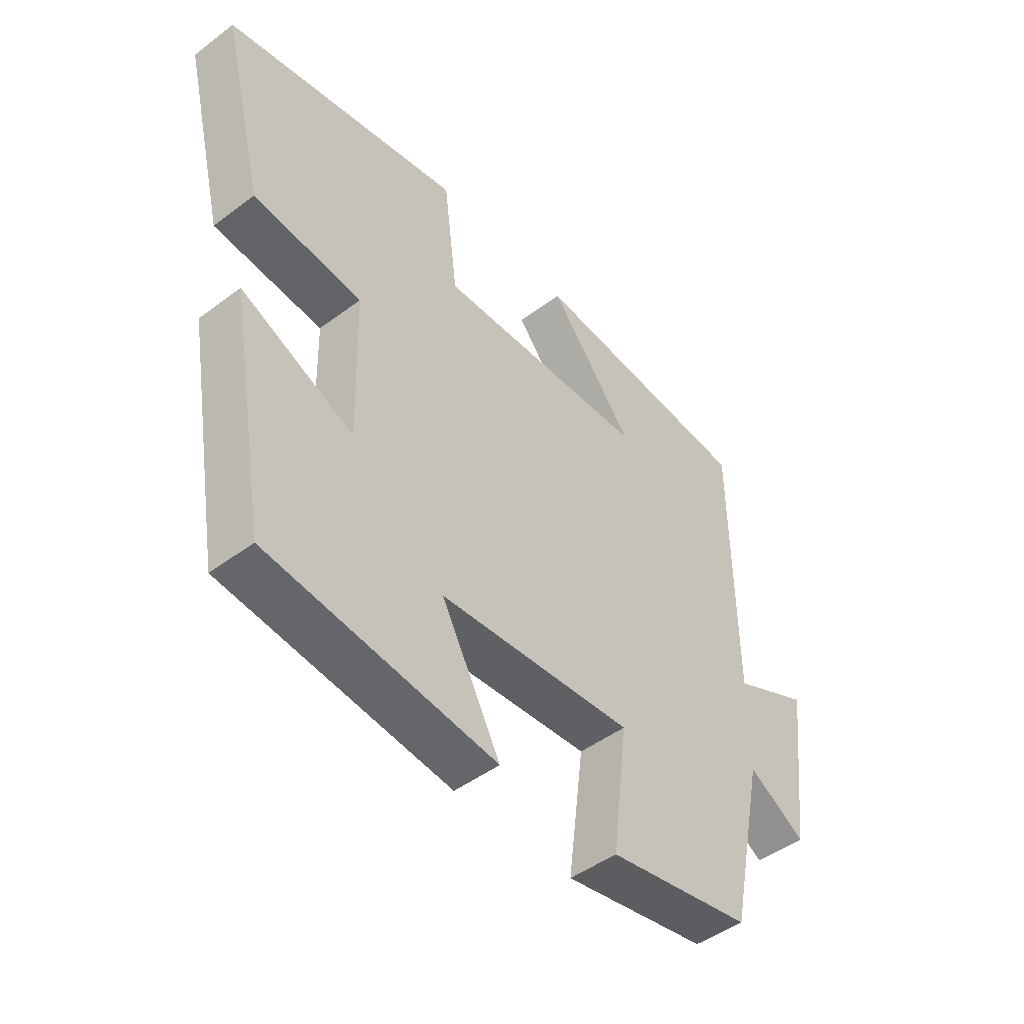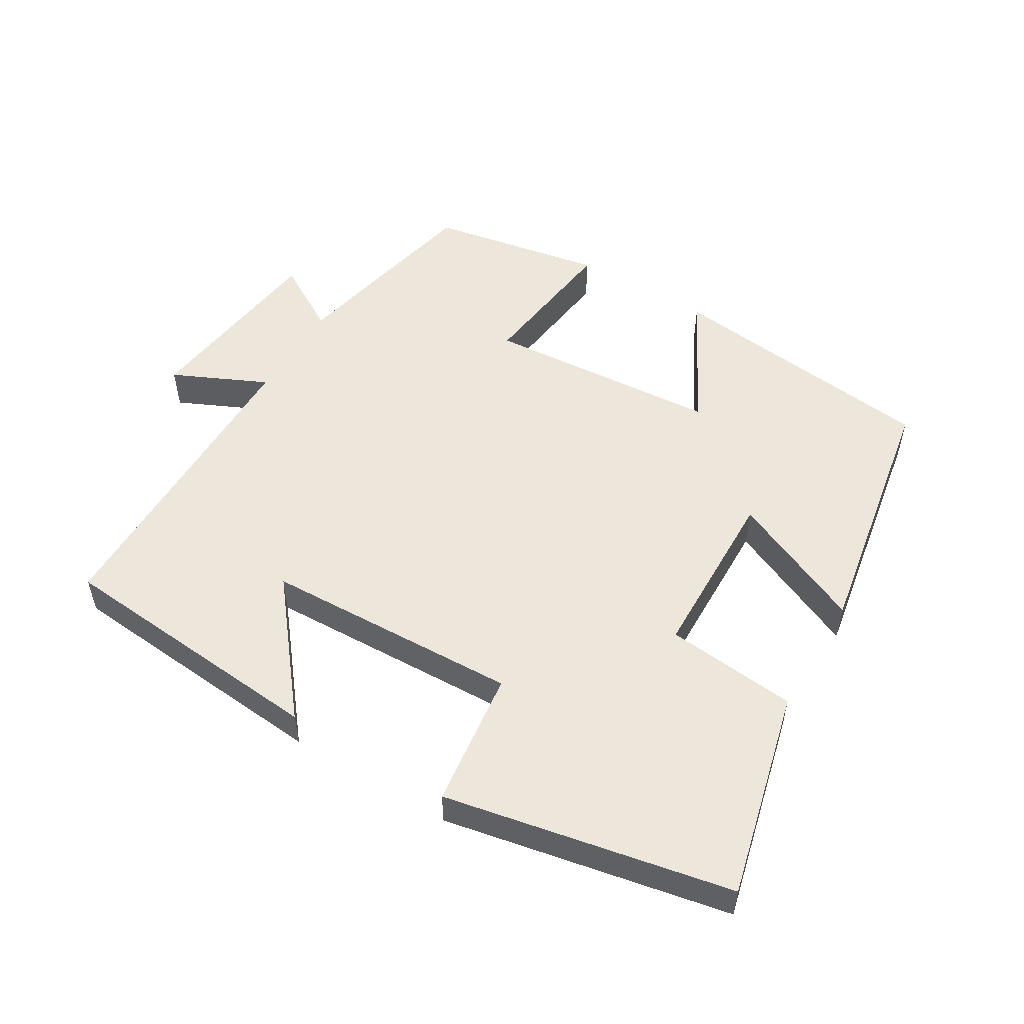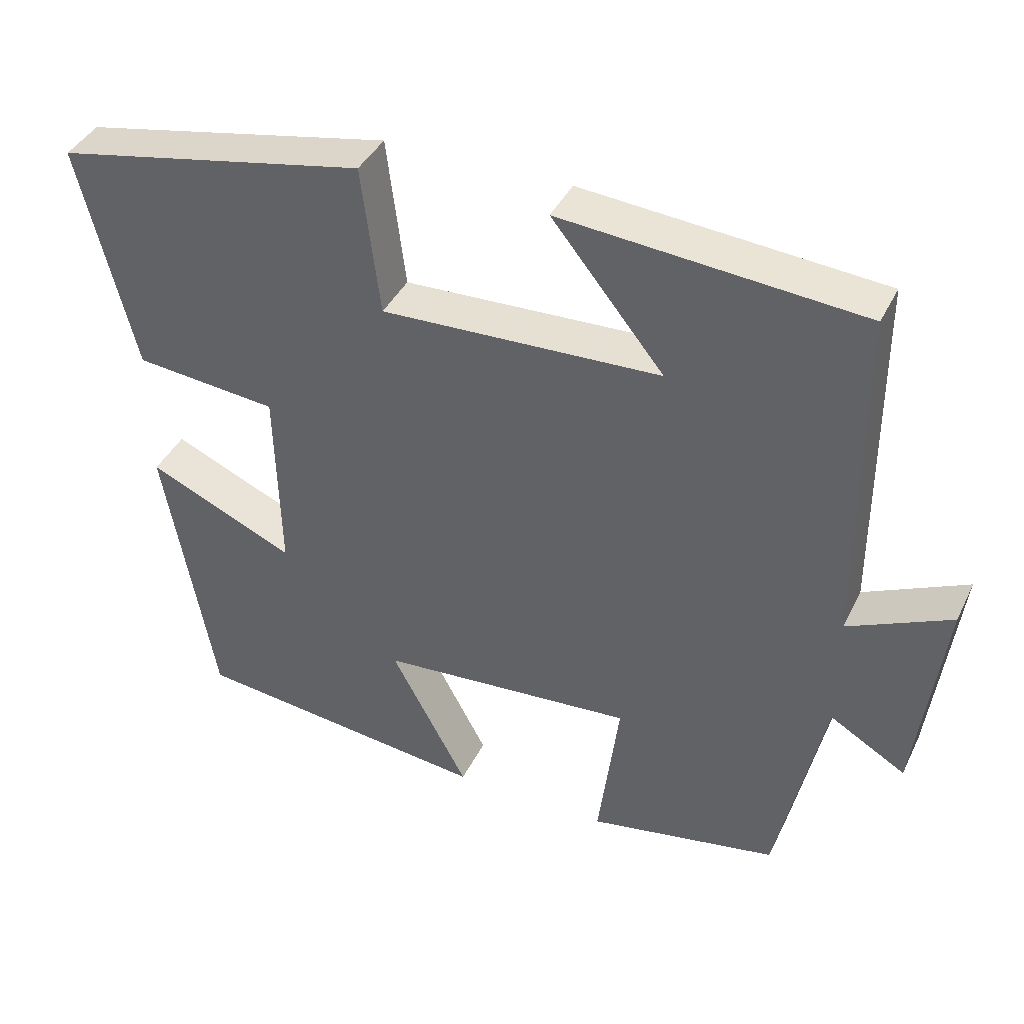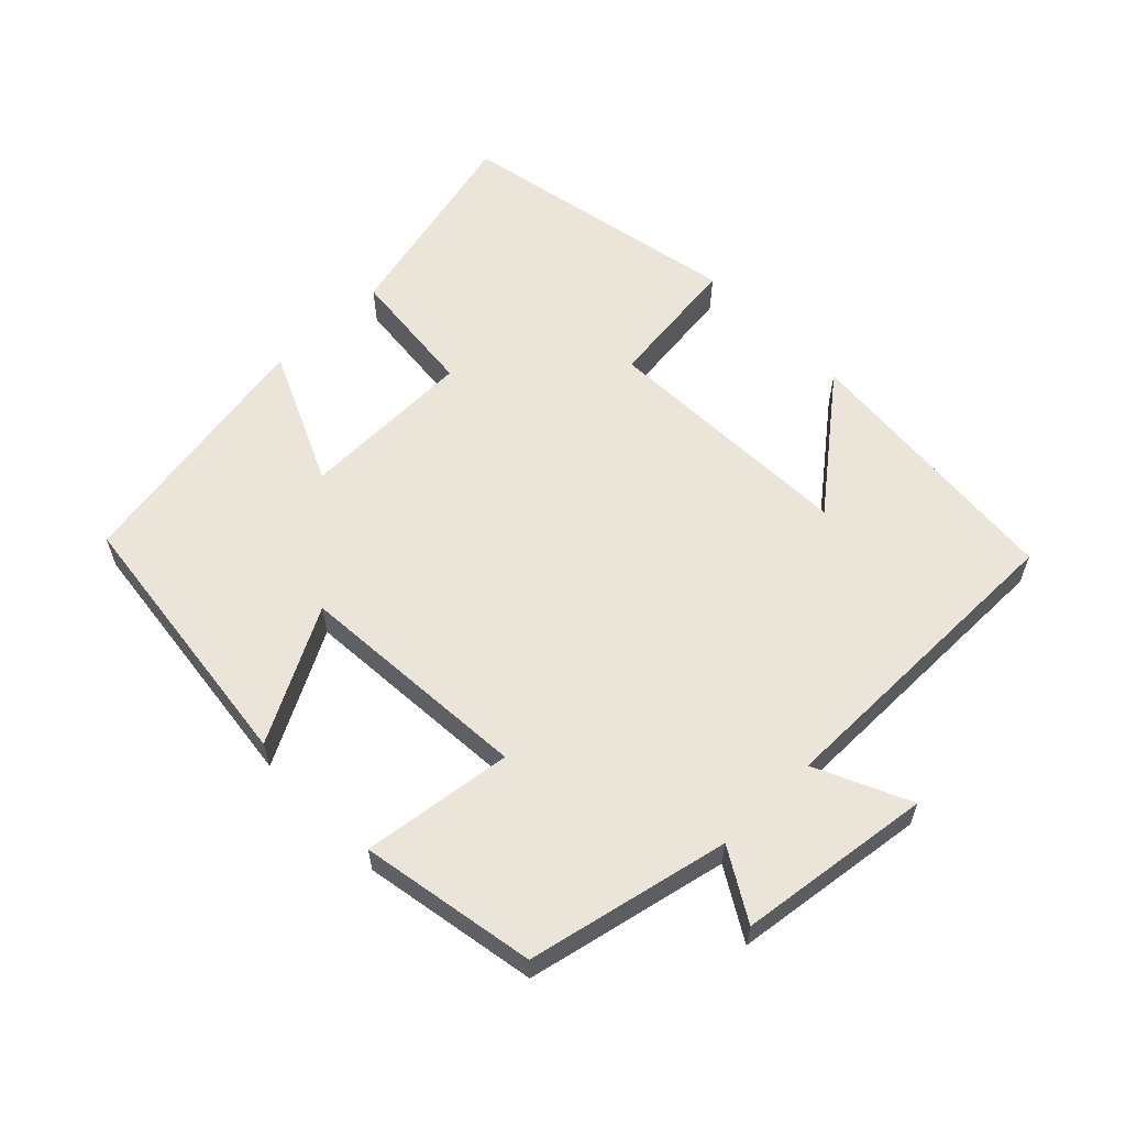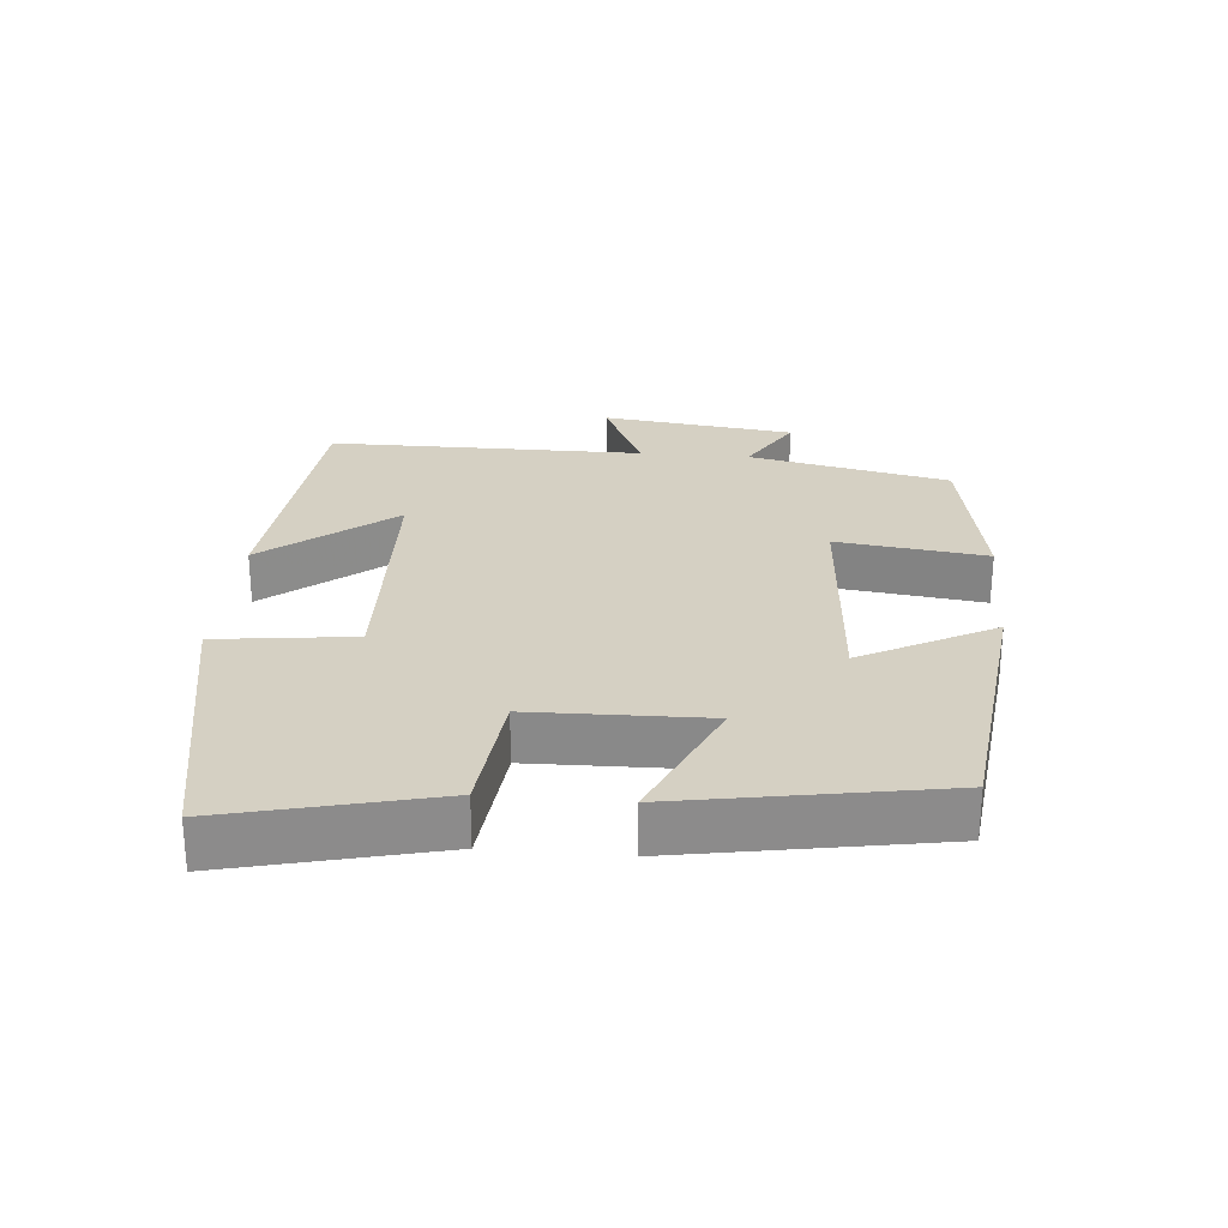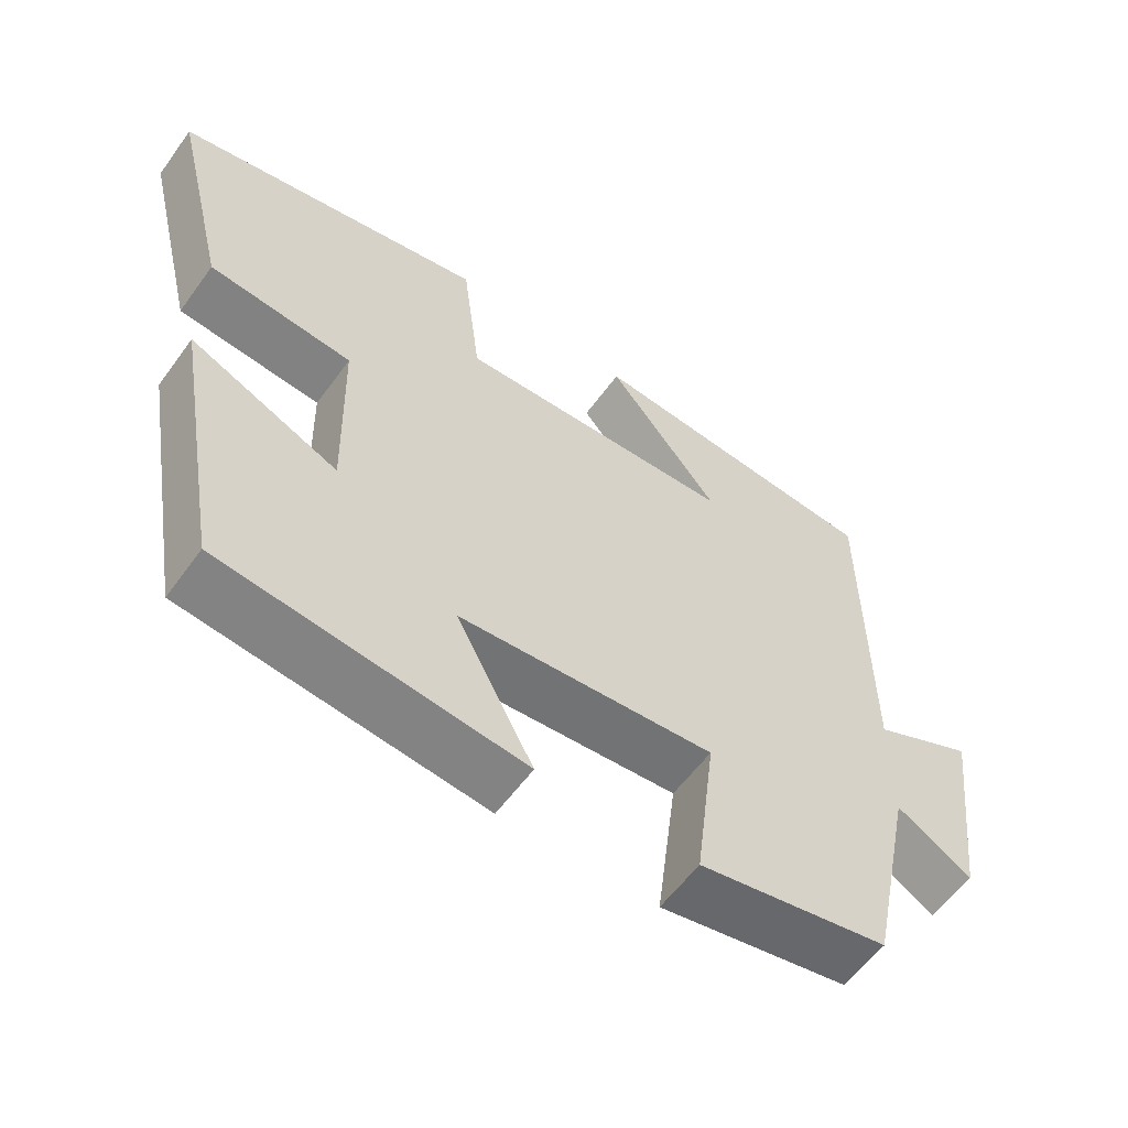
<metadata>
{"format":"obj","ext":"obj","renderer":"f3d","projection":"perspective","resolution":1024,"background":"white","views":[{"elev":-47.1,"azim":130.4,"up":"+Z"},{"elev":52.8,"azim":31.0,"up":"+Y"},{"elev":40.1,"azim":-155.8,"up":"+Z"},{"elev":59.5,"azim":-134.1,"up":"+Y"},{"elev":26.4,"azim":95.1,"up":"+Y"},{"elev":-58.1,"azim":144.3,"up":"+Z"}]}
</metadata>
<code>
v -0.437 0.07 -0.453
v -0.5 0.07 -0.158
v -0.602 0.07 -0.218
v -0.638 0.07 0.066
v -0.5 0.07 0.002
v -0.498 0.07 0.466
v -0.095 0.07 0.5
v -0.246 0.07 0.313
v 0.13 0.07 0.299
v 0.155 0.07 0.5
v 0.575 0.07 0.417
v 0.5 0.07 0.112
v 0.307 0.07 0.093
v 0.301 0.07 -0.163
v 0.5 0.07 -0.074
v 0.433 0.07 -0.453
v 0.031 0.07 -0.5
v 0.135 0.07 -0.306
v -0.209 0.07 -0.28
v -0.181 0.07 -0.5
v -0.437 0 -0.453
v -0.5 0 -0.158
v -0.602 0 -0.218
v -0.638 0 0.066
v -0.5 0 0.002
v -0.498 0 0.466
v -0.095 0 0.5
v -0.246 0 0.313
v 0.13 0 0.299
v 0.155 0 0.5
v 0.575 0 0.417
v 0.5 0 0.112
v 0.307 0 0.093
v 0.301 0 -0.163
v 0.5 0 -0.074
v 0.433 0 -0.453
v 0.031 0 -0.5
v 0.135 0 -0.306
v -0.209 0 -0.28
v -0.181 0 -0.5
f 19 20 1 2
f 18 19 2
f 15 16 17 18
f 14 15 18
f 13 14 18 2
f 10 11 12 13
f 9 10 13
f 8 9 13 2
f 5 6 7 8
f 5 8 2 3
f 3 4 5
f 22 21 40 39
f 22 39 38
f 38 37 36 35
f 38 35 34
f 22 38 34 33
f 33 32 31 30
f 33 30 29
f 22 33 29 28
f 28 27 26 25
f 23 22 28 25
f 25 24 23
f 1 21 22 2
f 2 22 23 3
f 3 23 24 4
f 4 24 25 5
f 5 25 26 6
f 6 26 27 7
f 7 27 28 8
f 8 28 29 9
f 9 29 30 10
f 10 30 31 11
f 11 31 32 12
f 12 32 33 13
f 13 33 34 14
f 14 34 35 15
f 15 35 36 16
f 16 36 37 17
f 17 37 38 18
f 18 38 39 19
f 19 39 40 20
f 20 40 21 1

</code>
